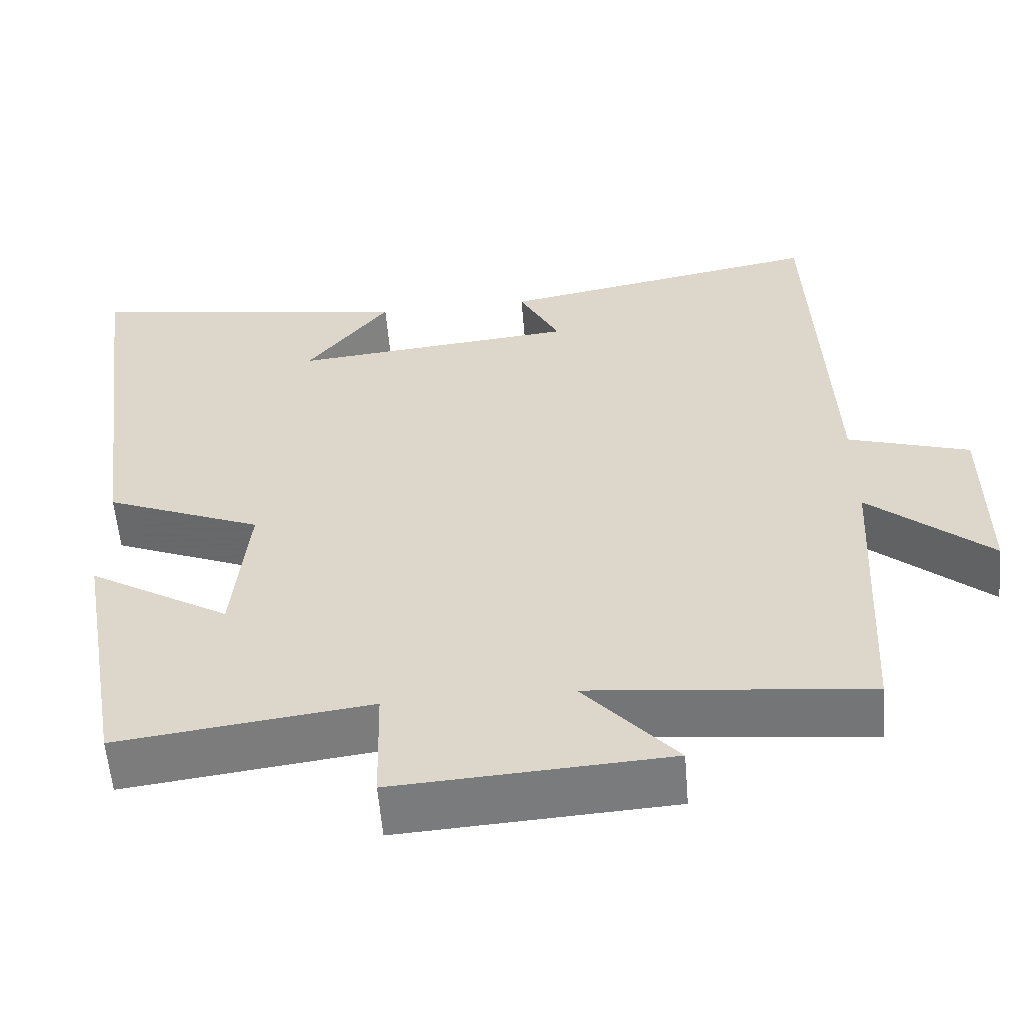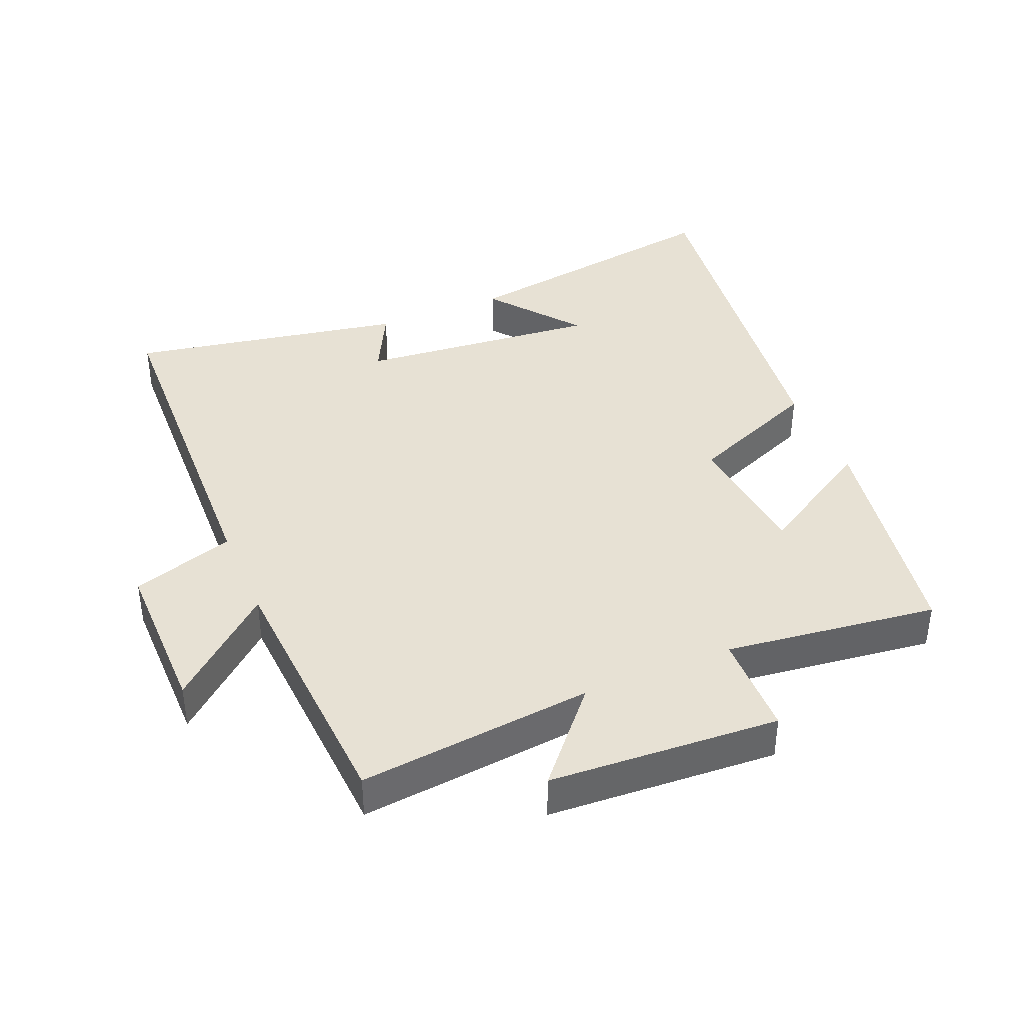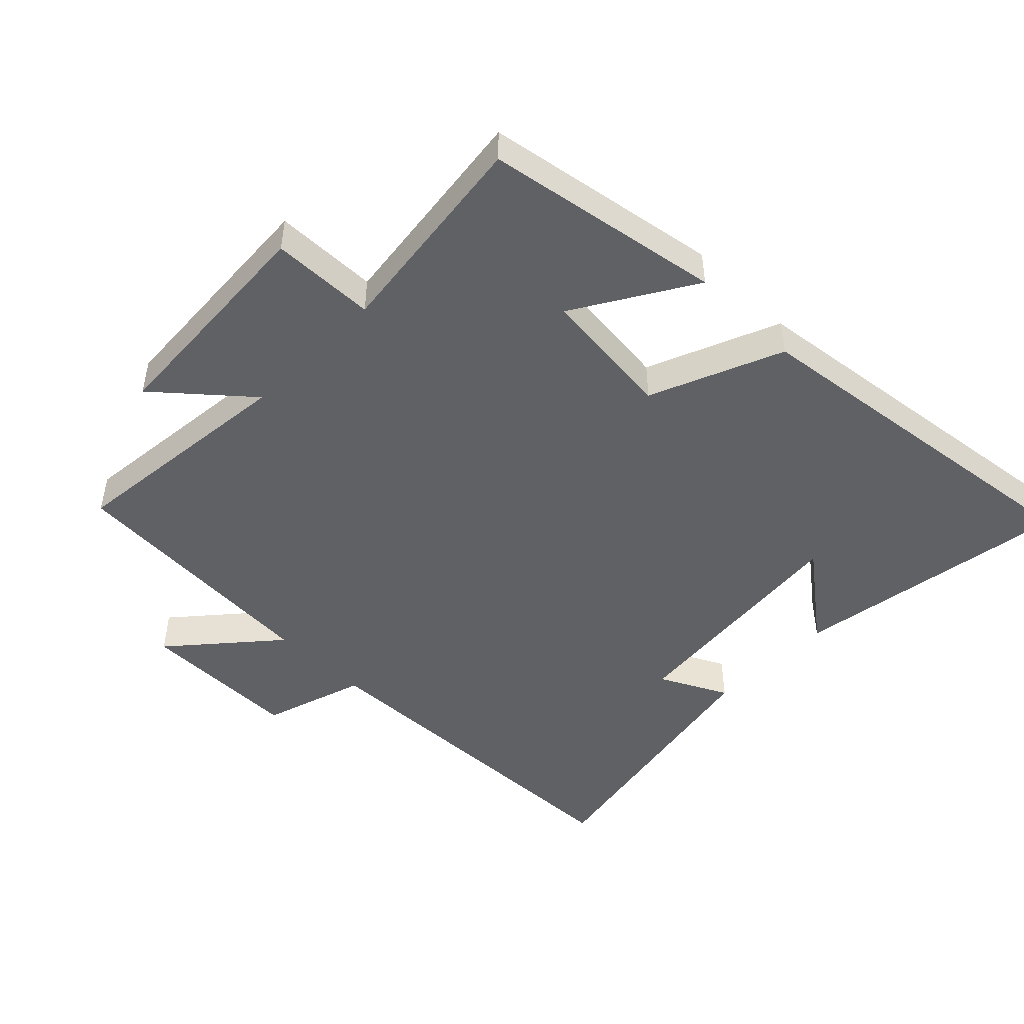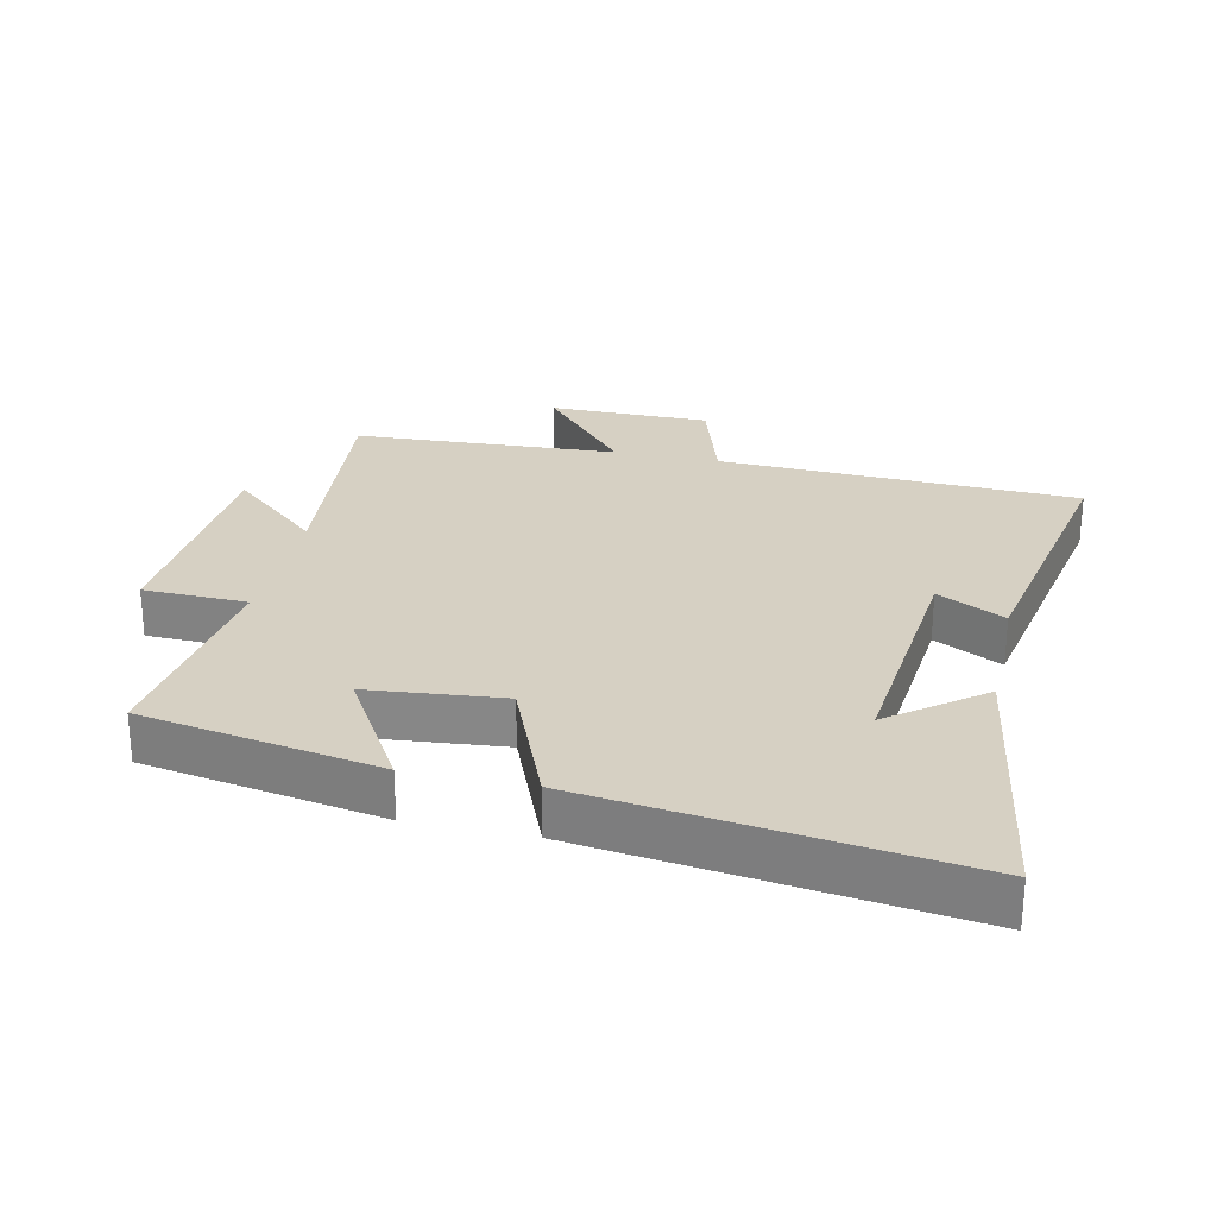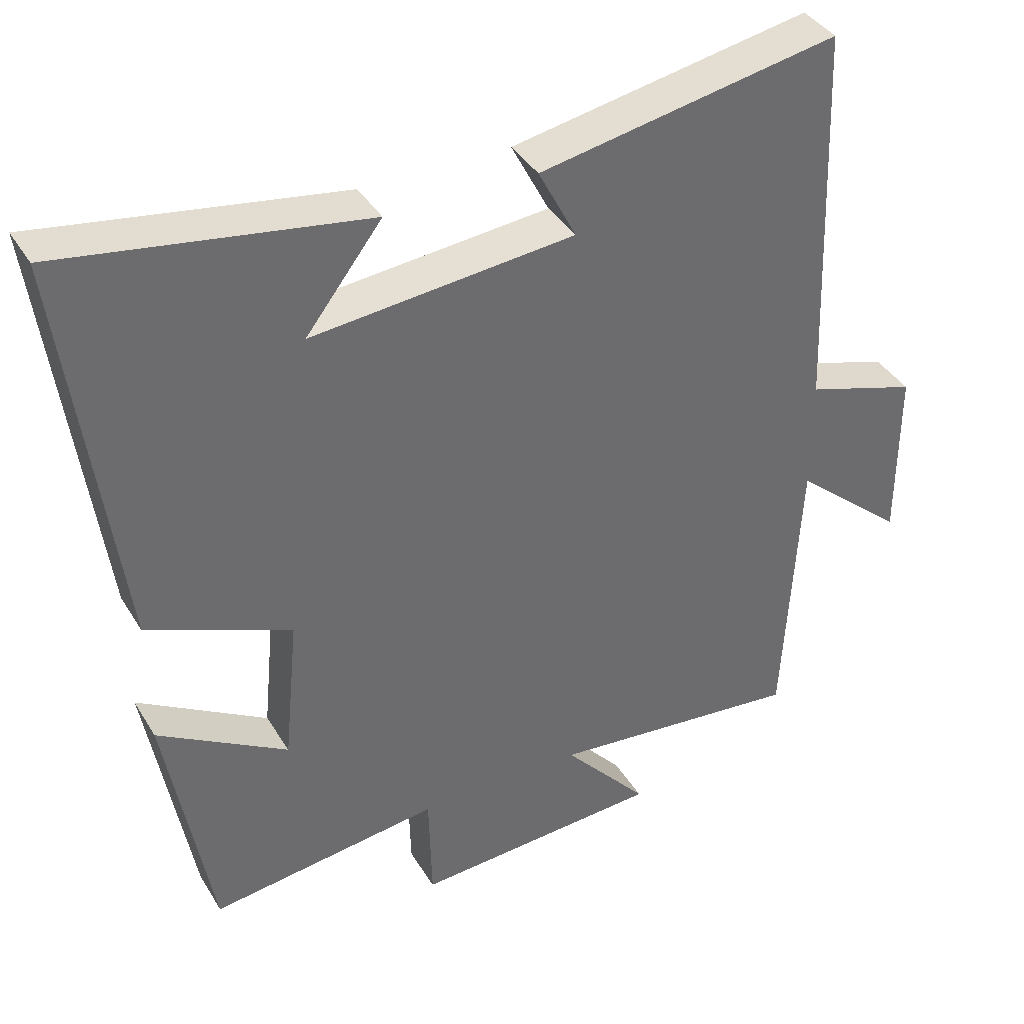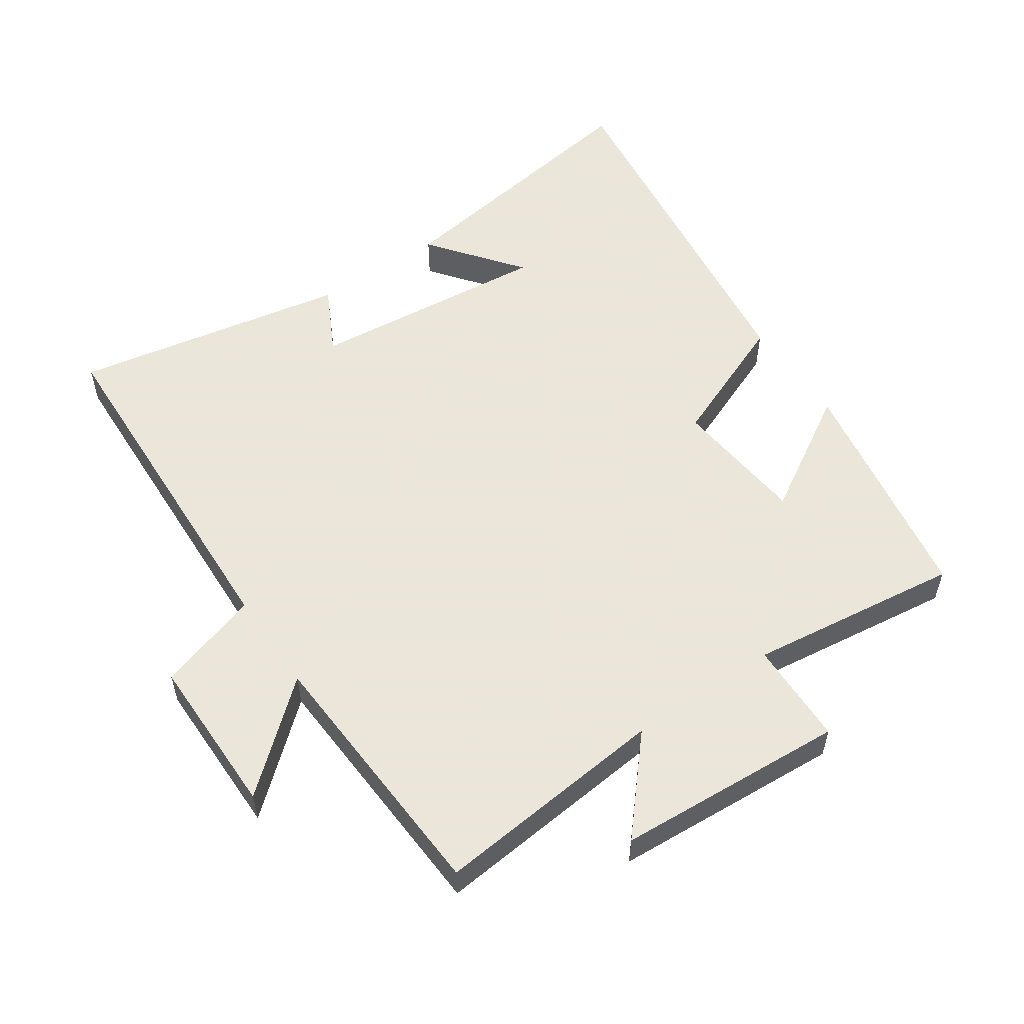
<metadata>
{"format":"obj","ext":"obj","renderer":"f3d","projection":"perspective","resolution":1024,"background":"white","views":[{"elev":-57.7,"azim":4.7,"up":"+Z"},{"elev":39.5,"azim":157.0,"up":"+Y"},{"elev":-48.0,"azim":-134.8,"up":"+Y"},{"elev":26.5,"azim":-77.5,"up":"+Y"},{"elev":38.7,"azim":-28.1,"up":"+Z"},{"elev":55.0,"azim":145.6,"up":"+Y"}]}
</metadata>
<code>
v -0.574 0.07 0.566
v -0.149 0.07 0.5
v -0.256 0.07 0.361
v 0.112 0.07 0.397
v 0.059 0.07 0.5
v 0.479 0.07 0.579
v 0.5 0.07 0.029
v 0.657 0.07 -0.02
v 0.657 0.07 -0.266
v 0.5 0.07 -0.131
v 0.478 0.07 -0.536
v 0.121 0.07 -0.5
v 0.241 0.07 -0.637
v -0.109 0.07 -0.659
v -0.113 0.07 -0.5
v -0.437 0.07 -0.542
v -0.5 0.07 -0.18
v -0.318 0.07 -0.289
v -0.298 0.07 -0.083
v -0.5 0.07 0
v -0.574 0 0.566
v -0.149 0 0.5
v -0.256 0 0.361
v 0.112 0 0.397
v 0.059 0 0.5
v 0.479 0 0.579
v 0.5 0 0.029
v 0.657 0 -0.02
v 0.657 0 -0.266
v 0.5 0 -0.131
v 0.478 0 -0.536
v 0.121 0 -0.5
v 0.241 0 -0.637
v -0.109 0 -0.659
v -0.113 0 -0.5
v -0.437 0 -0.542
v -0.5 0 -0.18
v -0.318 0 -0.289
v -0.298 0 -0.083
v -0.5 0 0
f 19 20 1
f 15 16 17 18
f 15 18 19
f 12 13 14 15
f 12 15 19 1
f 10 11 12 1
f 7 8 9 10
f 4 5 6 7
f 3 4 7 10
f 1 2 3
f 1 3 10
f 21 40 39
f 38 37 36 35
f 39 38 35
f 35 34 33 32
f 21 39 35 32
f 21 32 31 30
f 30 29 28 27
f 27 26 25 24
f 30 27 24 23
f 23 22 21
f 30 23 21
f 1 21 22 2
f 2 22 23 3
f 3 23 24 4
f 4 24 25 5
f 5 25 26 6
f 6 26 27 7
f 7 27 28 8
f 8 28 29 9
f 9 29 30 10
f 10 30 31 11
f 11 31 32 12
f 12 32 33 13
f 13 33 34 14
f 14 34 35 15
f 15 35 36 16
f 16 36 37 17
f 17 37 38 18
f 18 38 39 19
f 19 39 40 20
f 20 40 21 1

</code>
